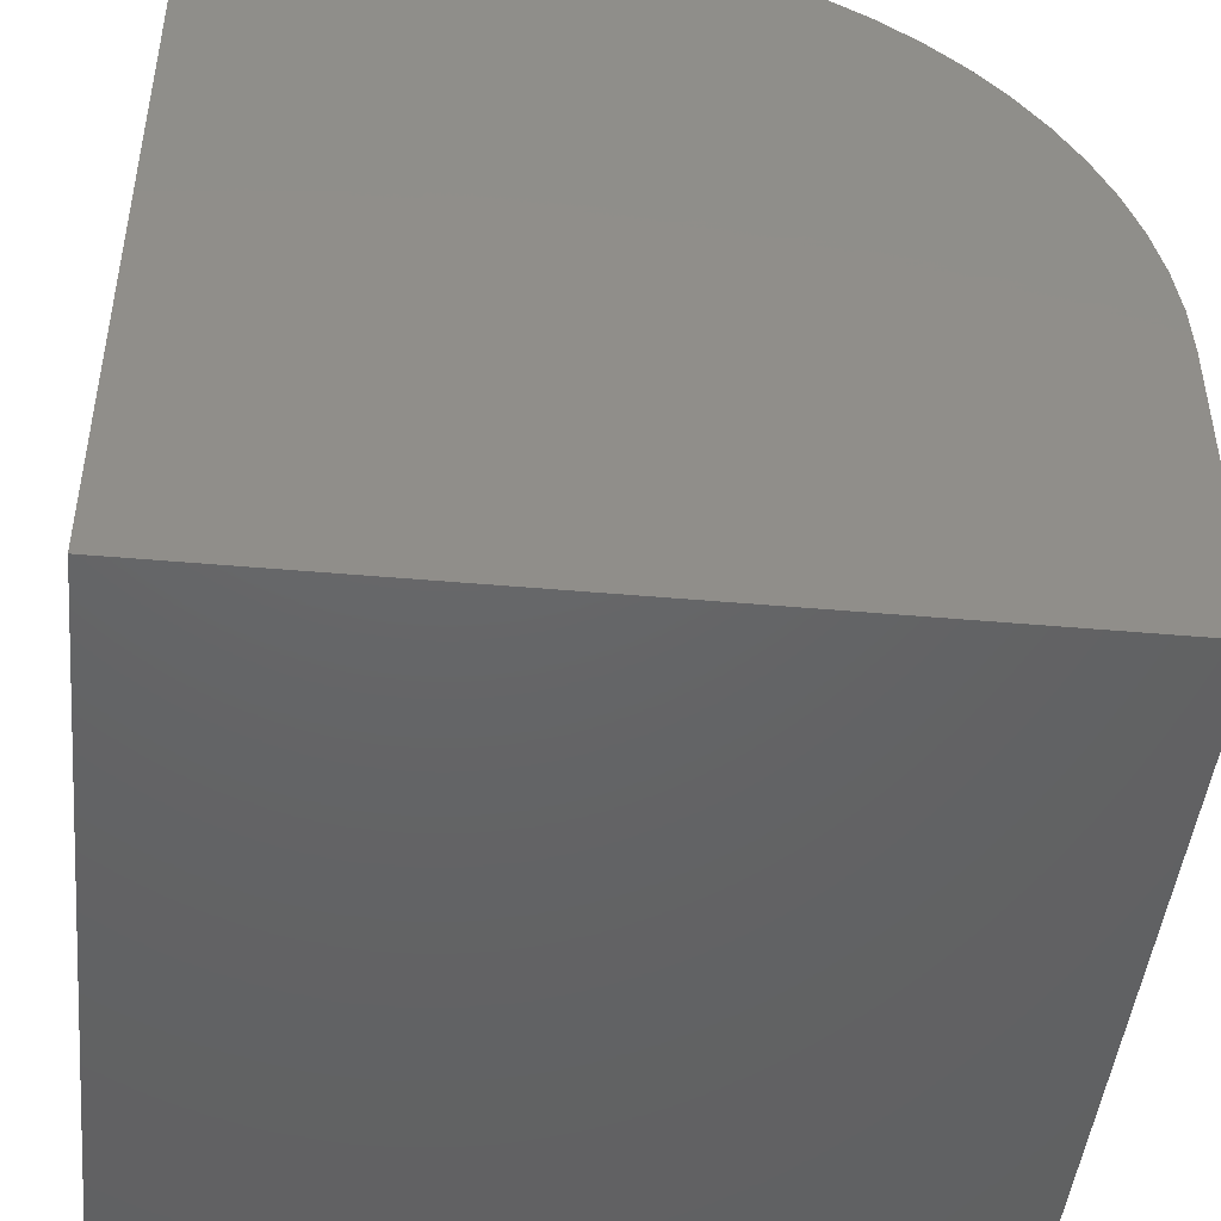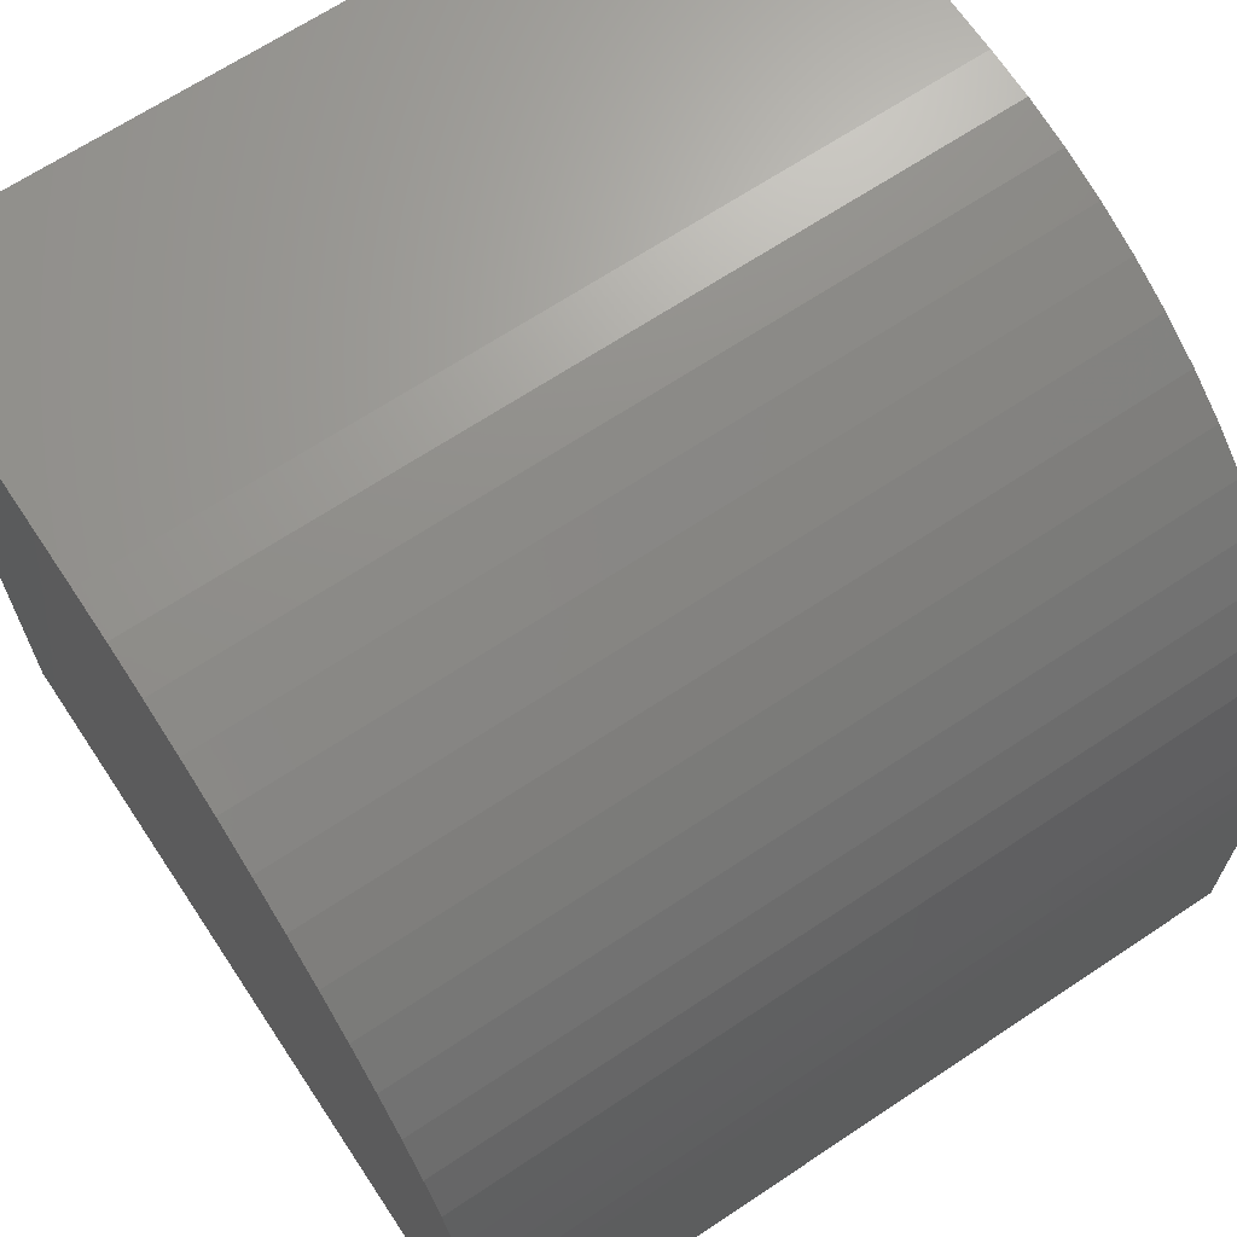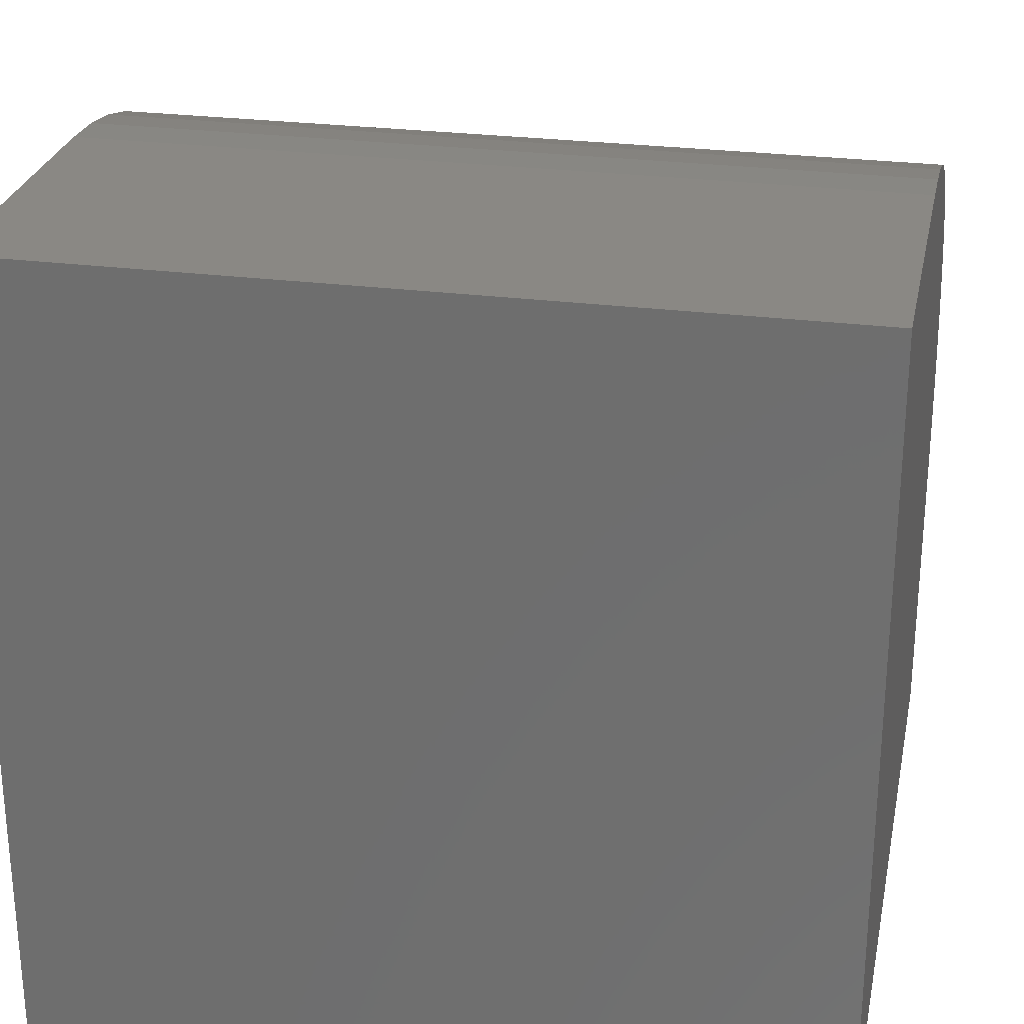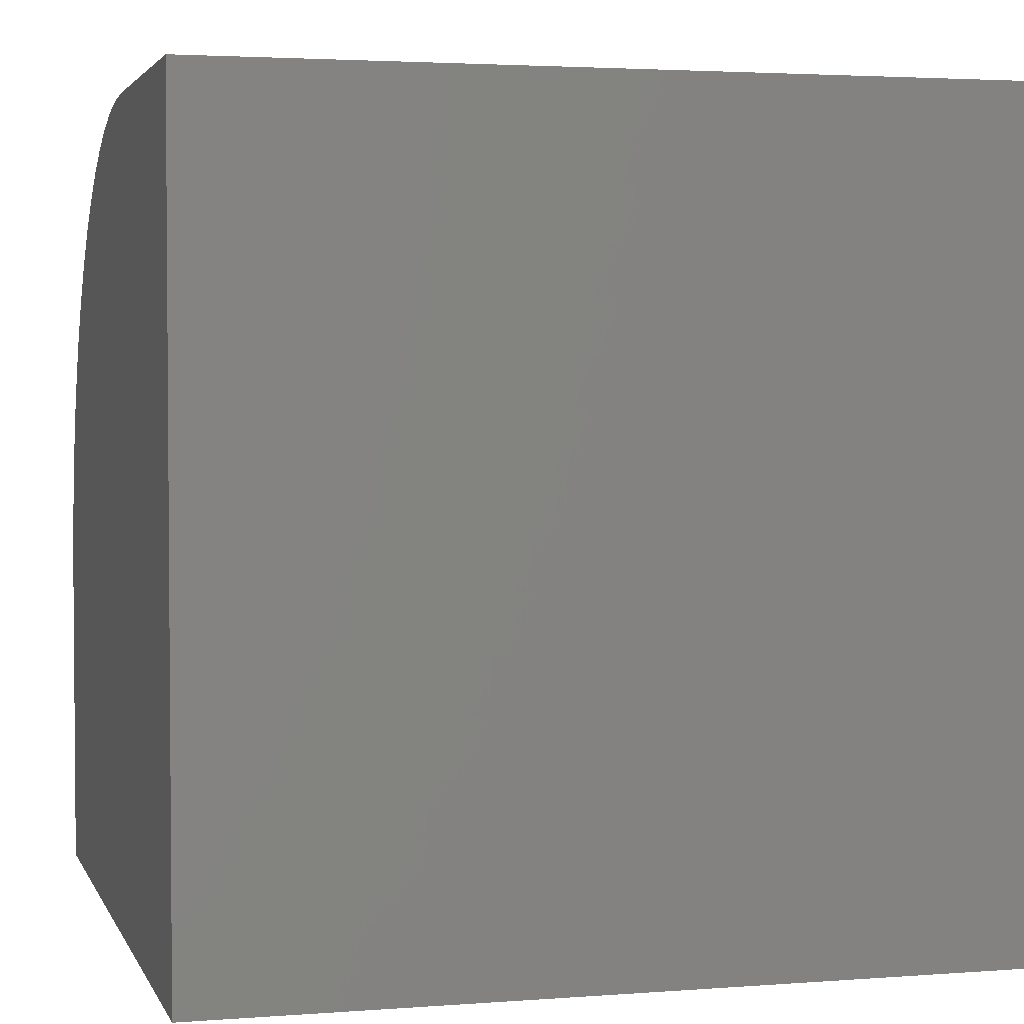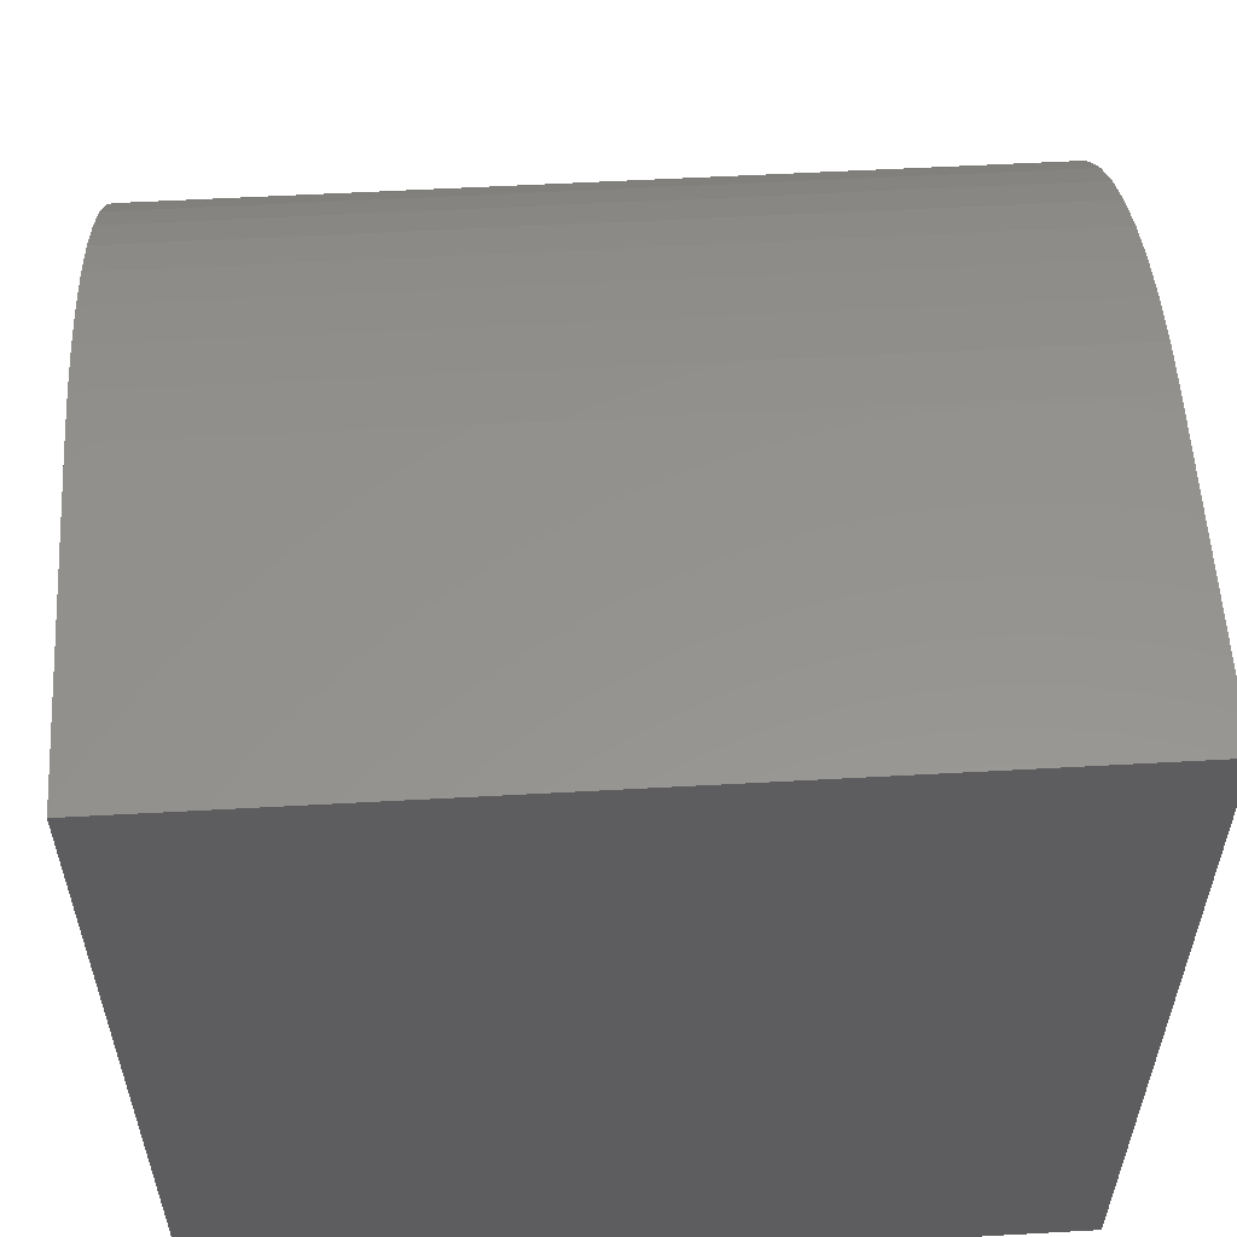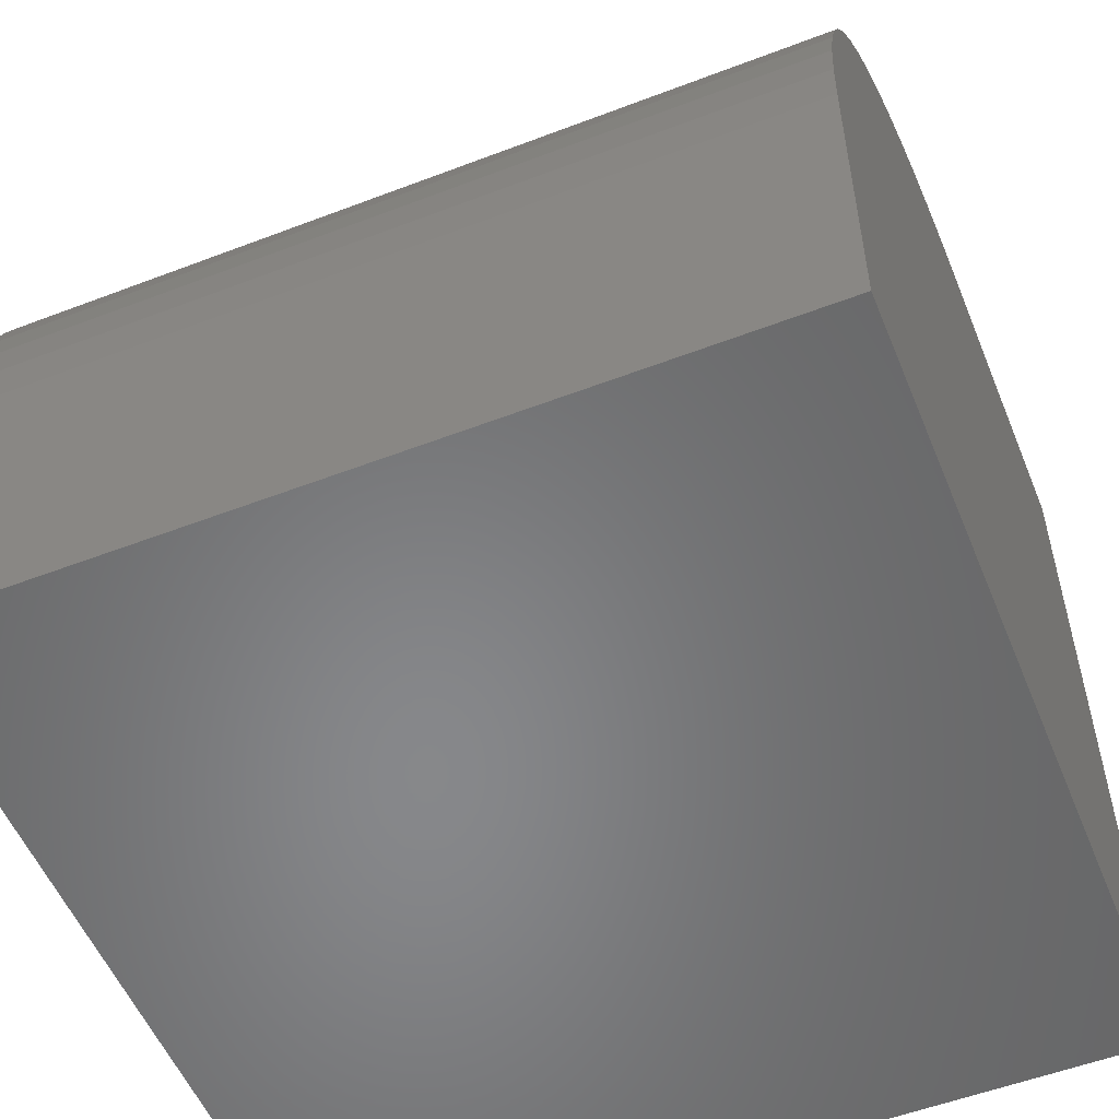
<metadata>
{"format":"stl","ext":"stl","renderer":"f3d","projection":"perspective","resolution":1024,"background":"white","views":[{"elev":-46.0,"azim":84.2,"up":"+Z"},{"elev":67.2,"azim":146.3,"up":"+Z"},{"elev":26.9,"azim":-168.6,"up":"+Y"},{"elev":3.0,"azim":165.0,"up":"+Y"},{"elev":56.5,"azim":-3.3,"up":"+Z"},{"elev":-54.3,"azim":-157.9,"up":"+Z"}]}
</metadata>
<code>
# stl→obj: 40 verts, 76 faces
v 0 0 0
v 0 0 10
v 0 3.843 10
v 0 9.882 5.044
v 0 9.97 4.446
v 0 10 3.843
v 0 10 0
v 0 4.446 9.97
v 0 5.044 9.882
v 0 5.63 9.735
v 0 8.602 7.749
v 0 8.962 7.263
v 0 9.273 6.745
v 0 6.199 9.531
v 0 6.745 9.273
v 0 7.263 8.962
v 0 7.749 8.602
v 0 8.197 8.197
v 0 9.531 6.199
v 0 9.735 5.63
v 10 3.843 10
v 10 0 10
v 10 0 0
v 10 10 0
v 10 10 3.843
v 10 5.044 9.882
v 10 4.446 9.97
v 10 8.197 8.197
v 10 8.602 7.749
v 10 8.962 7.263
v 10 9.97 4.446
v 10 9.882 5.044
v 10 9.735 5.63
v 10 9.531 6.199
v 10 9.273 6.745
v 10 6.745 9.273
v 10 6.199 9.531
v 10 5.63 9.735
v 10 7.749 8.602
v 10 7.263 8.962
f 1 2 3
f 4 5 1
f 1 5 6
f 1 6 7
f 3 8 1
f 1 8 9
f 1 9 10
f 11 12 1
f 1 12 13
f 10 14 1
f 1 14 15
f 1 15 16
f 16 17 1
f 1 17 18
f 1 18 11
f 13 19 1
f 1 19 20
f 1 20 4
f 3 2 21
f 21 2 22
f 23 24 25
f 26 27 23
f 23 27 21
f 23 21 22
f 28 23 29
f 29 23 30
f 25 31 23
f 23 31 32
f 23 32 33
f 33 34 23
f 23 34 35
f 23 35 30
f 36 37 23
f 23 37 38
f 23 38 26
f 28 39 23
f 23 39 40
f 23 40 36
f 7 24 1
f 1 24 23
f 25 24 6
f 6 24 7
f 23 22 1
f 1 22 2
f 3 21 27
f 3 27 8
f 8 27 26
f 8 26 9
f 9 26 38
f 9 38 10
f 10 38 37
f 10 37 14
f 14 37 36
f 14 36 15
f 15 36 40
f 15 40 16
f 16 40 39
f 16 39 17
f 17 39 28
f 17 28 18
f 18 28 29
f 18 29 11
f 11 29 30
f 11 30 12
f 12 30 35
f 12 35 13
f 13 35 34
f 13 34 19
f 19 34 33
f 19 33 20
f 20 33 32
f 20 32 4
f 4 32 31
f 4 31 5
f 5 31 25
f 5 25 6

</code>
